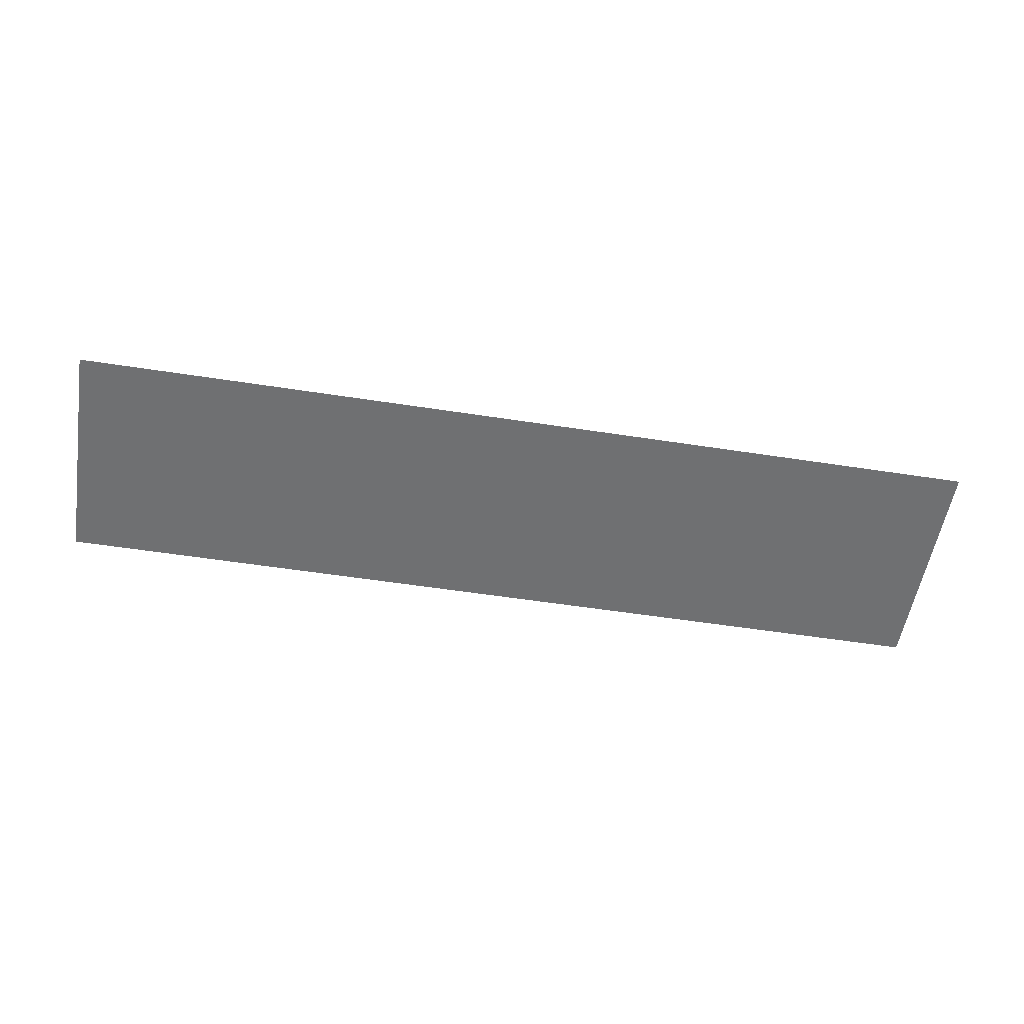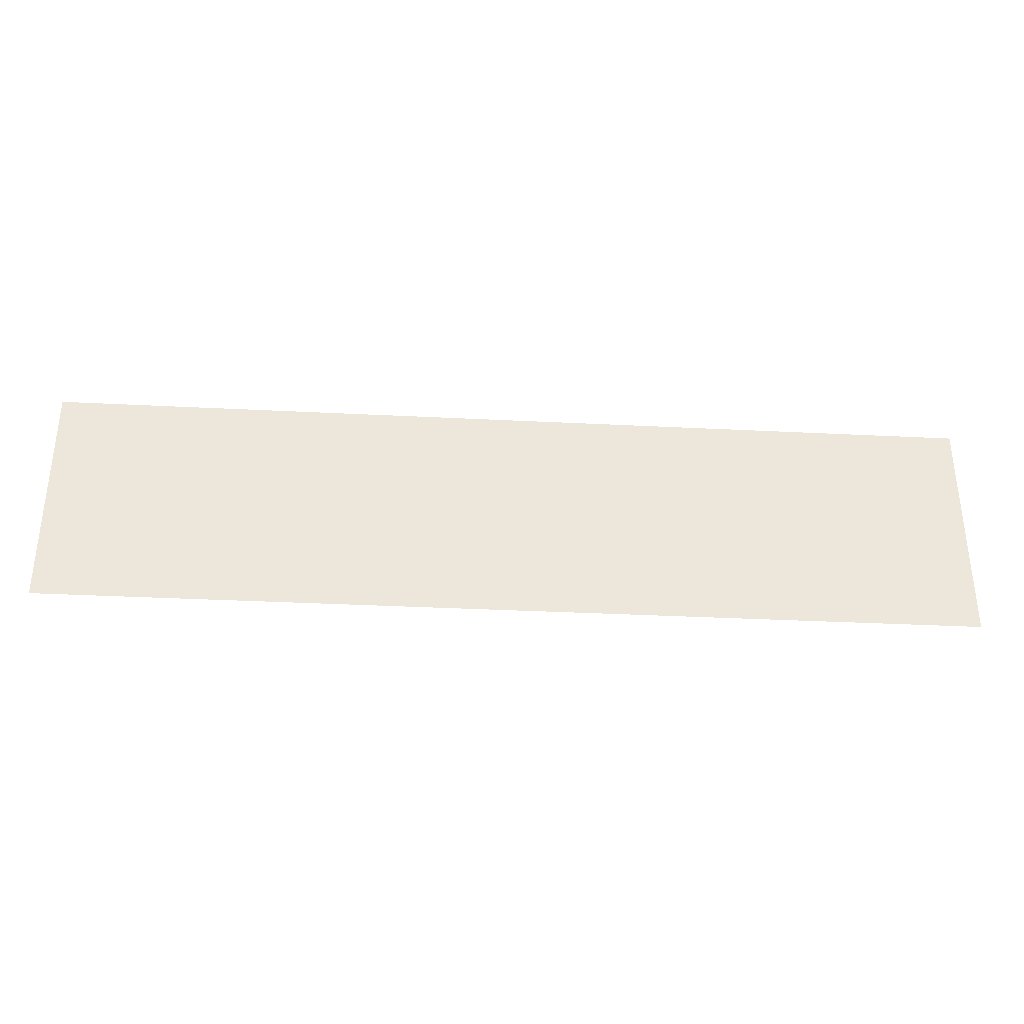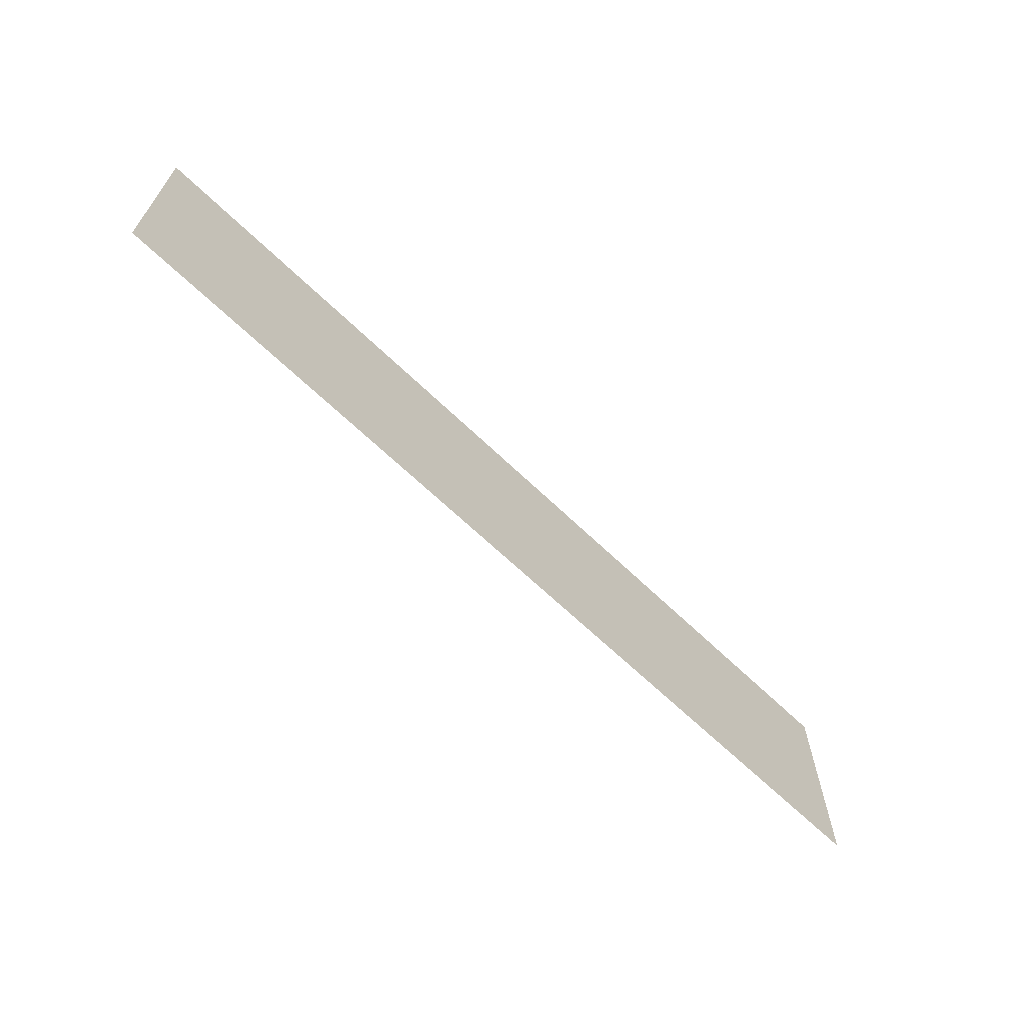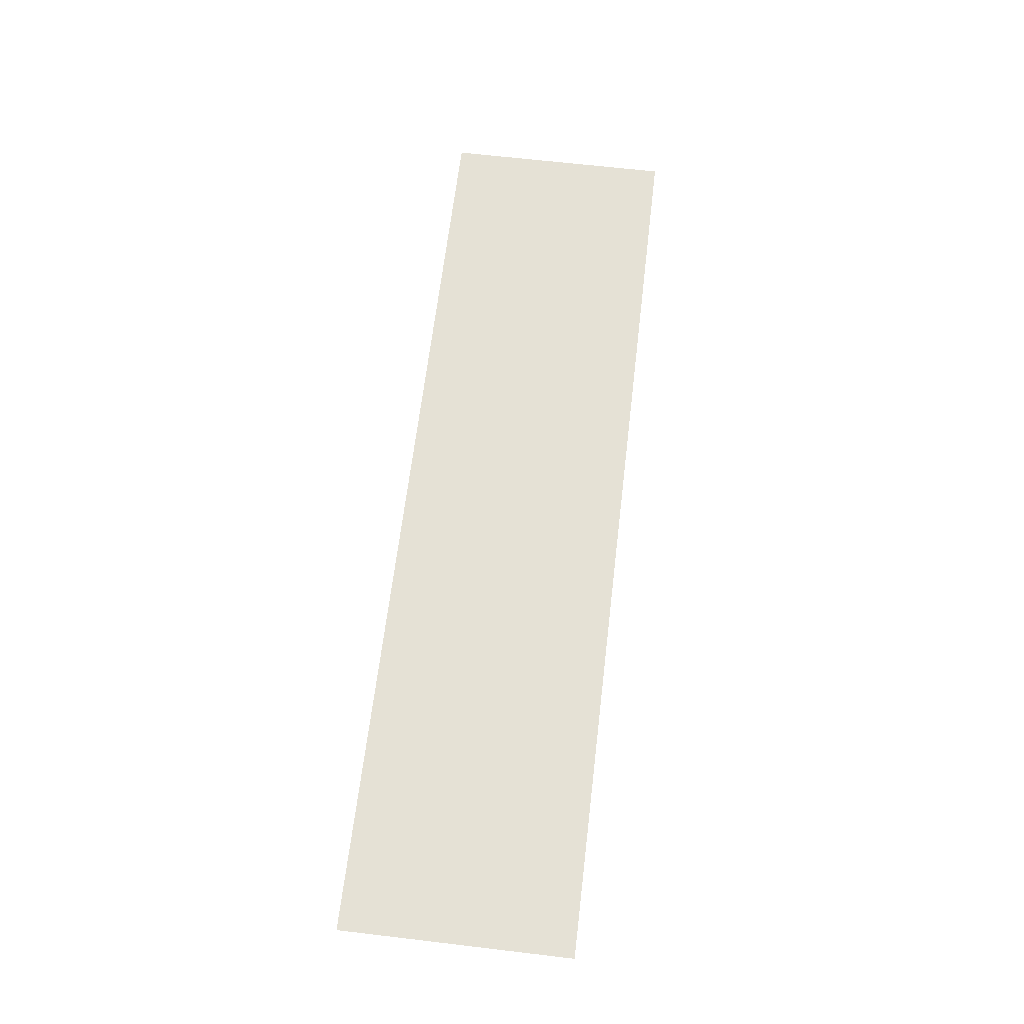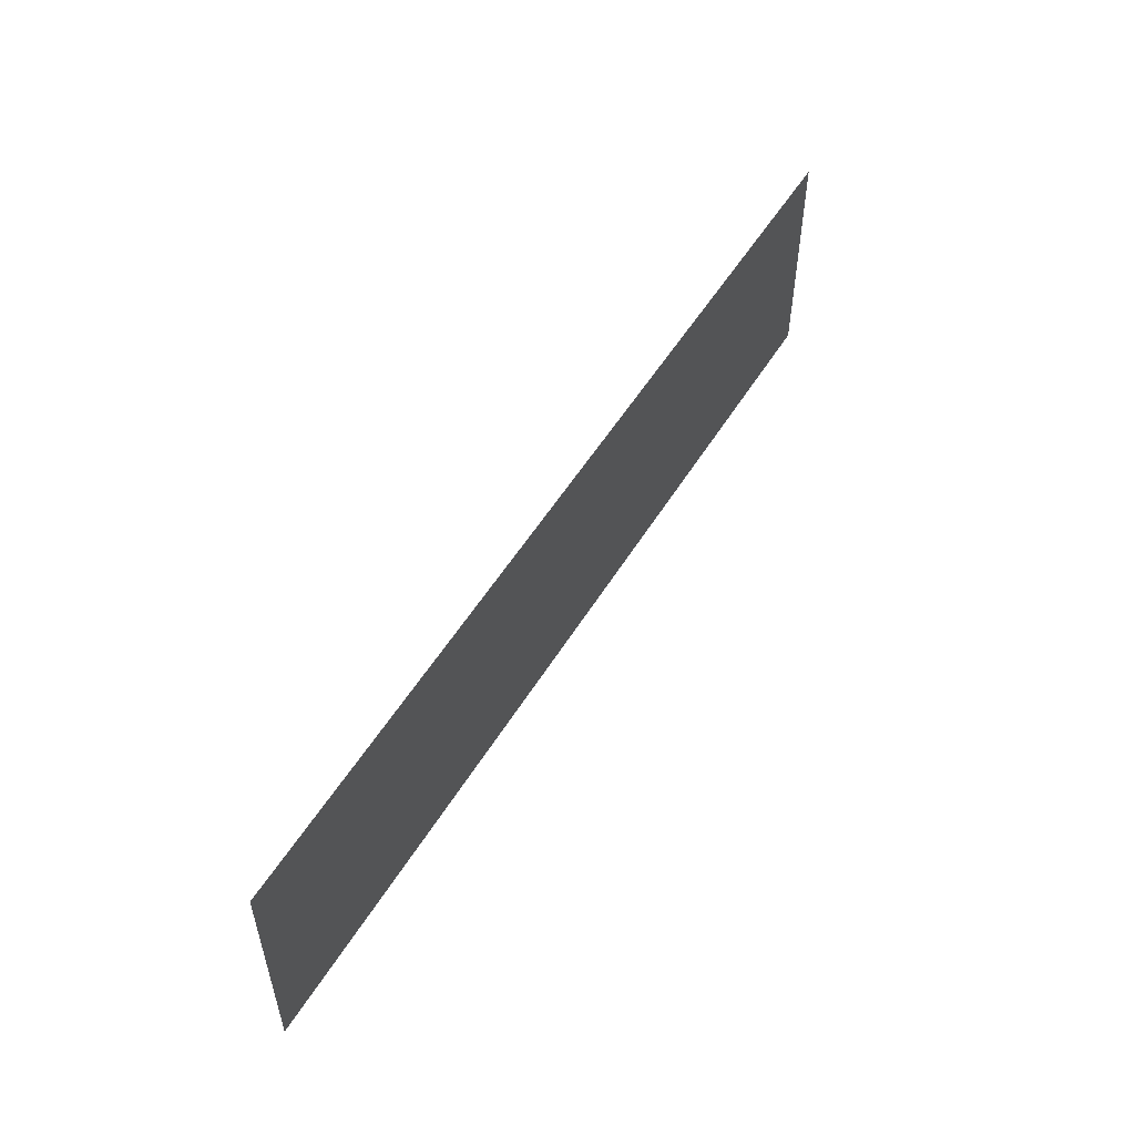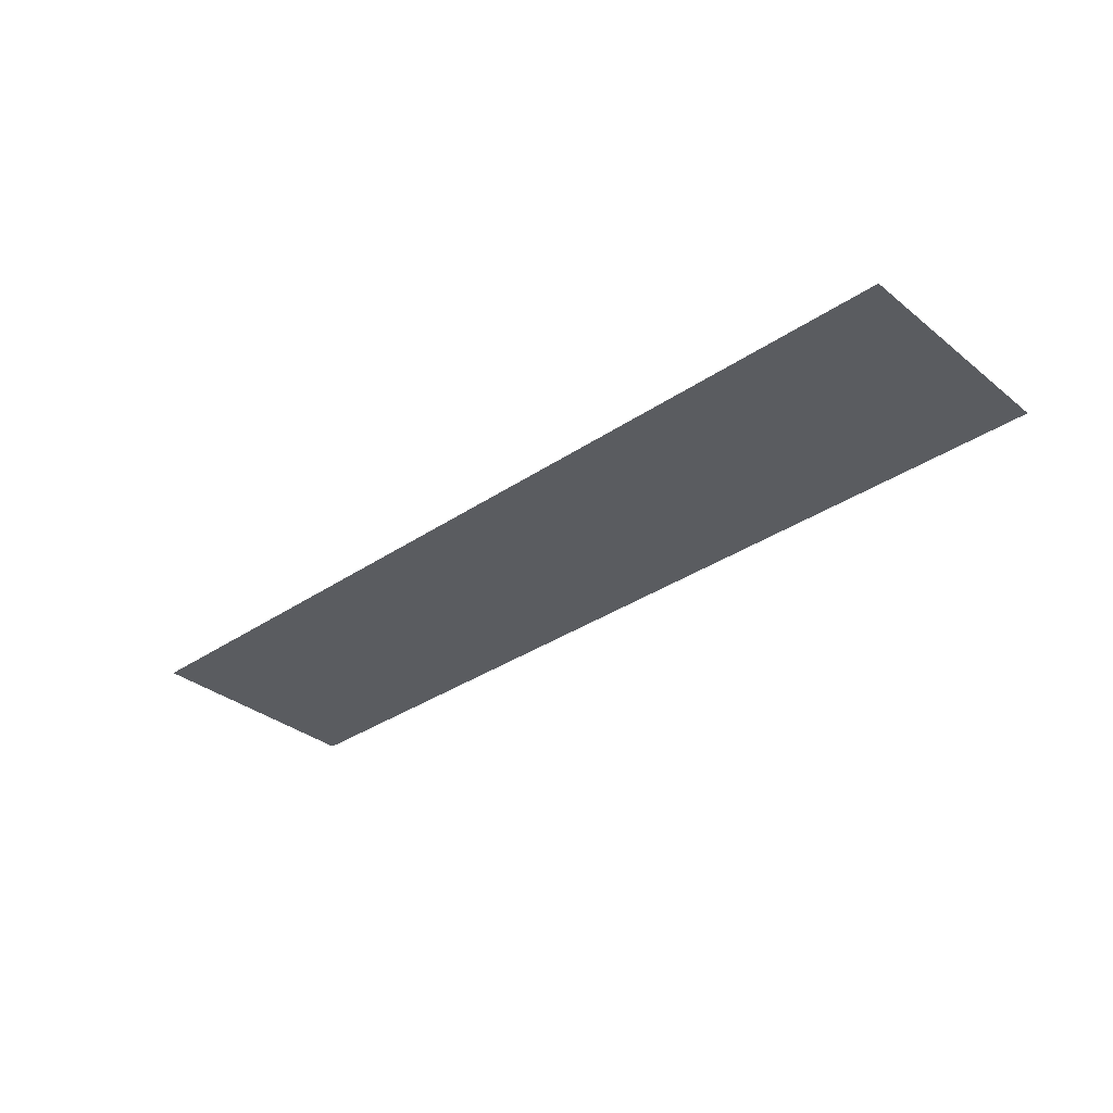
<metadata>
{"format":"obj","ext":"obj","renderer":"f3d","projection":"perspective","resolution":1024,"background":"white","views":[{"elev":-54.8,"azim":-9.3,"up":"+Z"},{"elev":-34.5,"azim":-3.9,"up":"+Y"},{"elev":-65.3,"azim":-44.1,"up":"+Y"},{"elev":65.0,"azim":96.8,"up":"+Z"},{"elev":53.1,"azim":120.7,"up":"+Y"},{"elev":-33.8,"azim":-137.3,"up":"+Z"}]}
</metadata>
<code>
g default
v -8 0 0
v 0 0 0
v 0 2 0
v -8 2 0
g Server_room_wall_lower1
f 3 4 1 2

</code>
